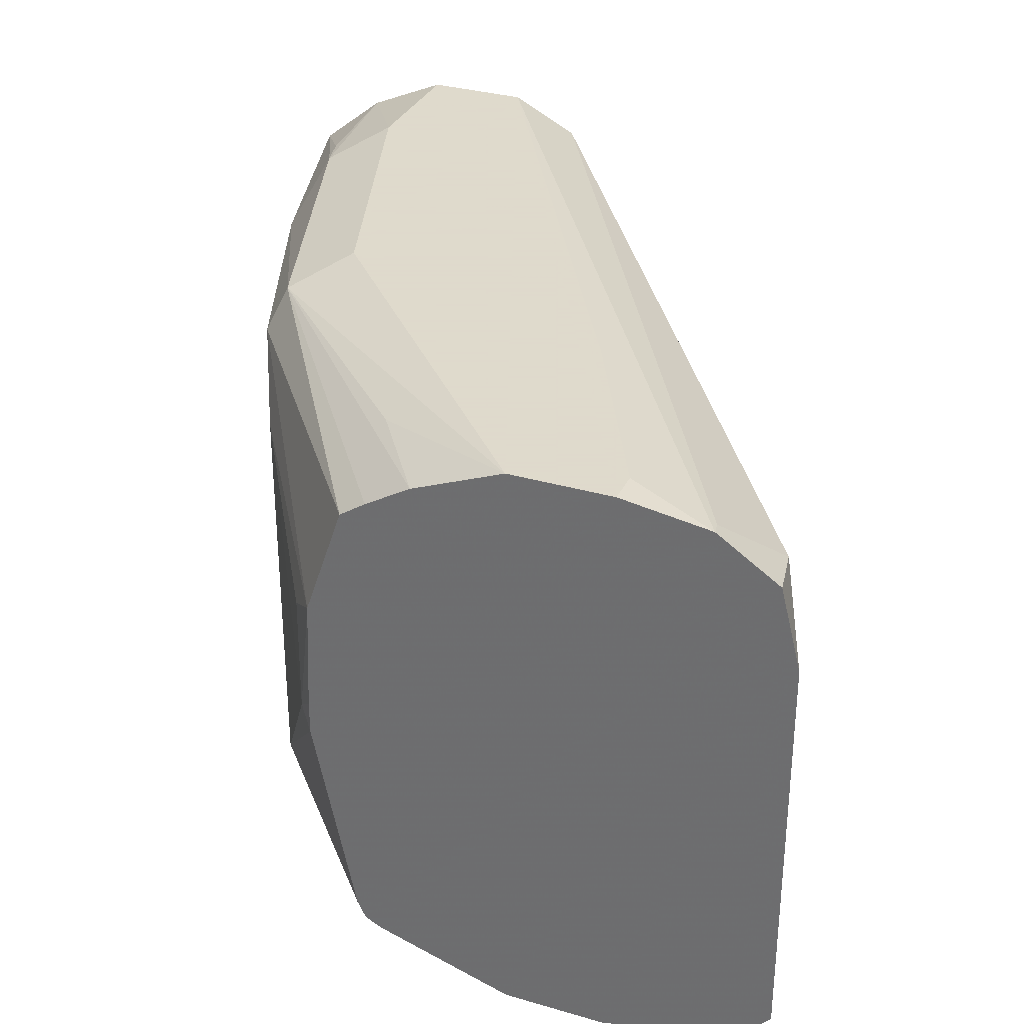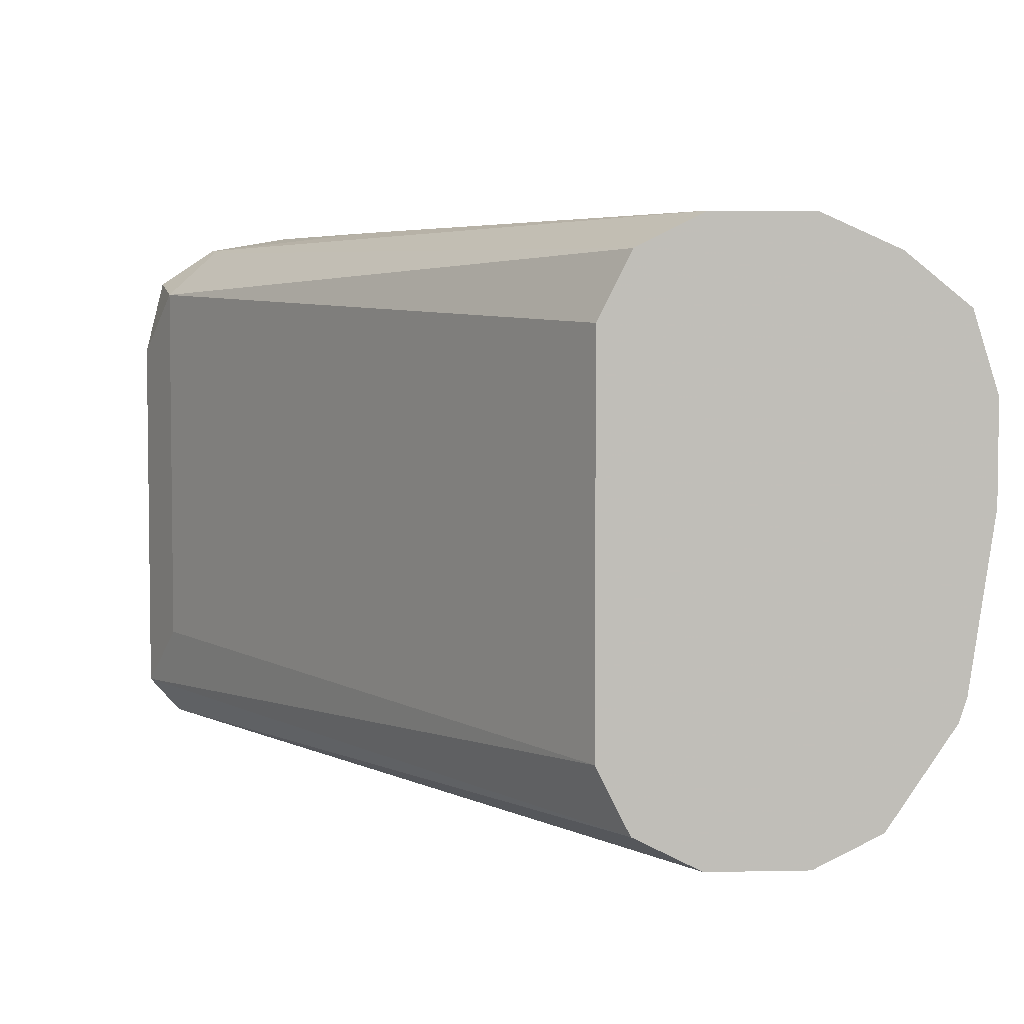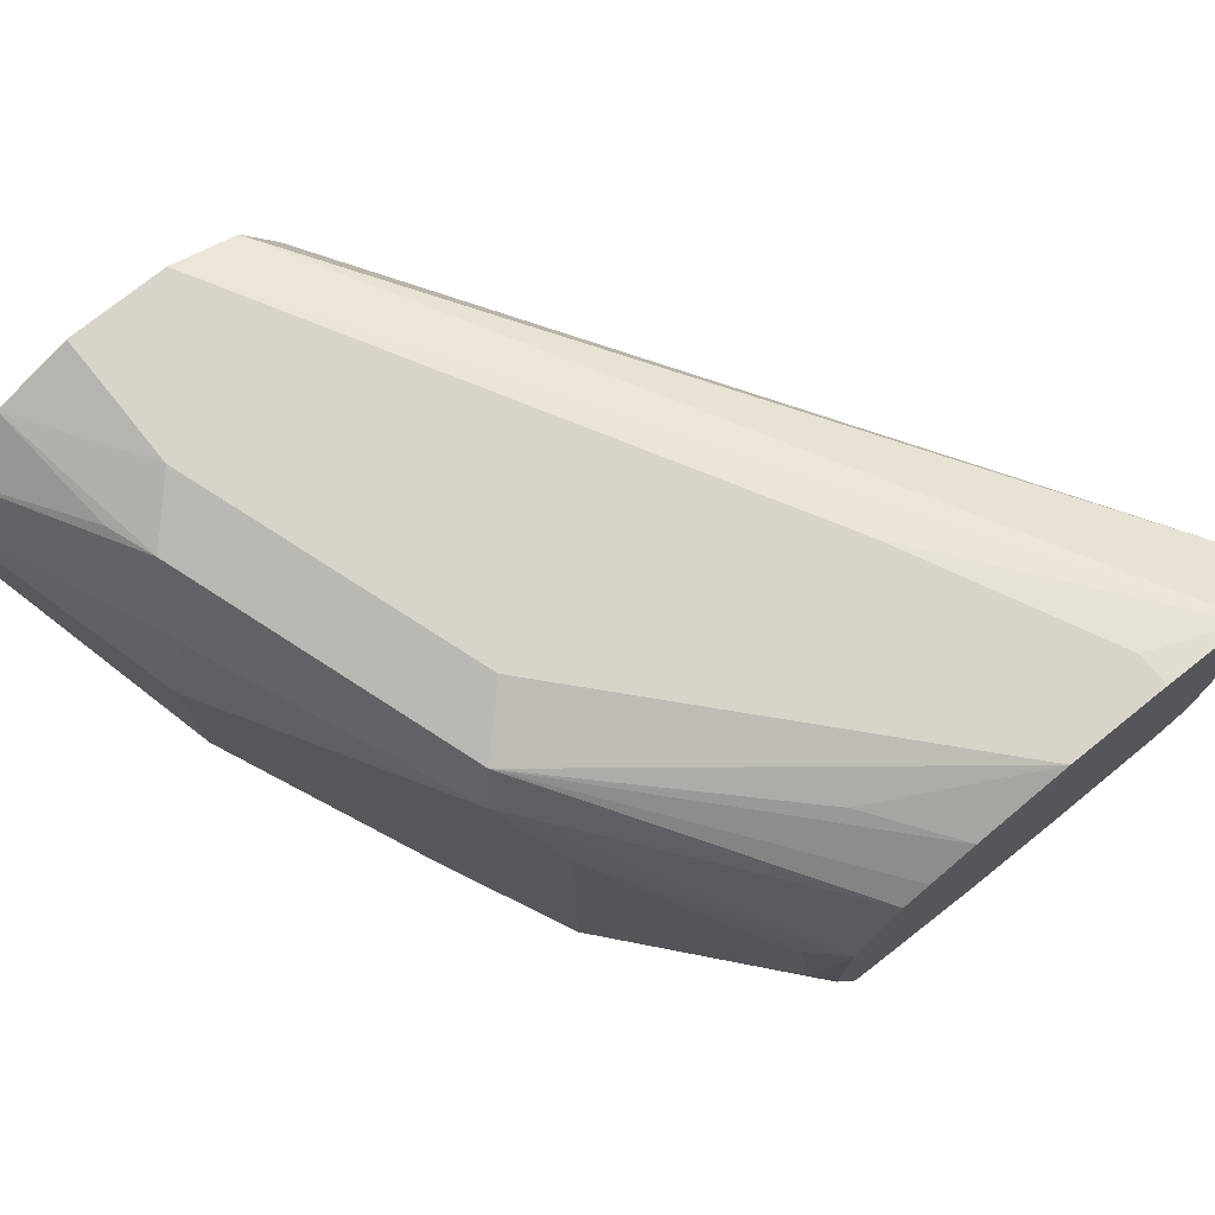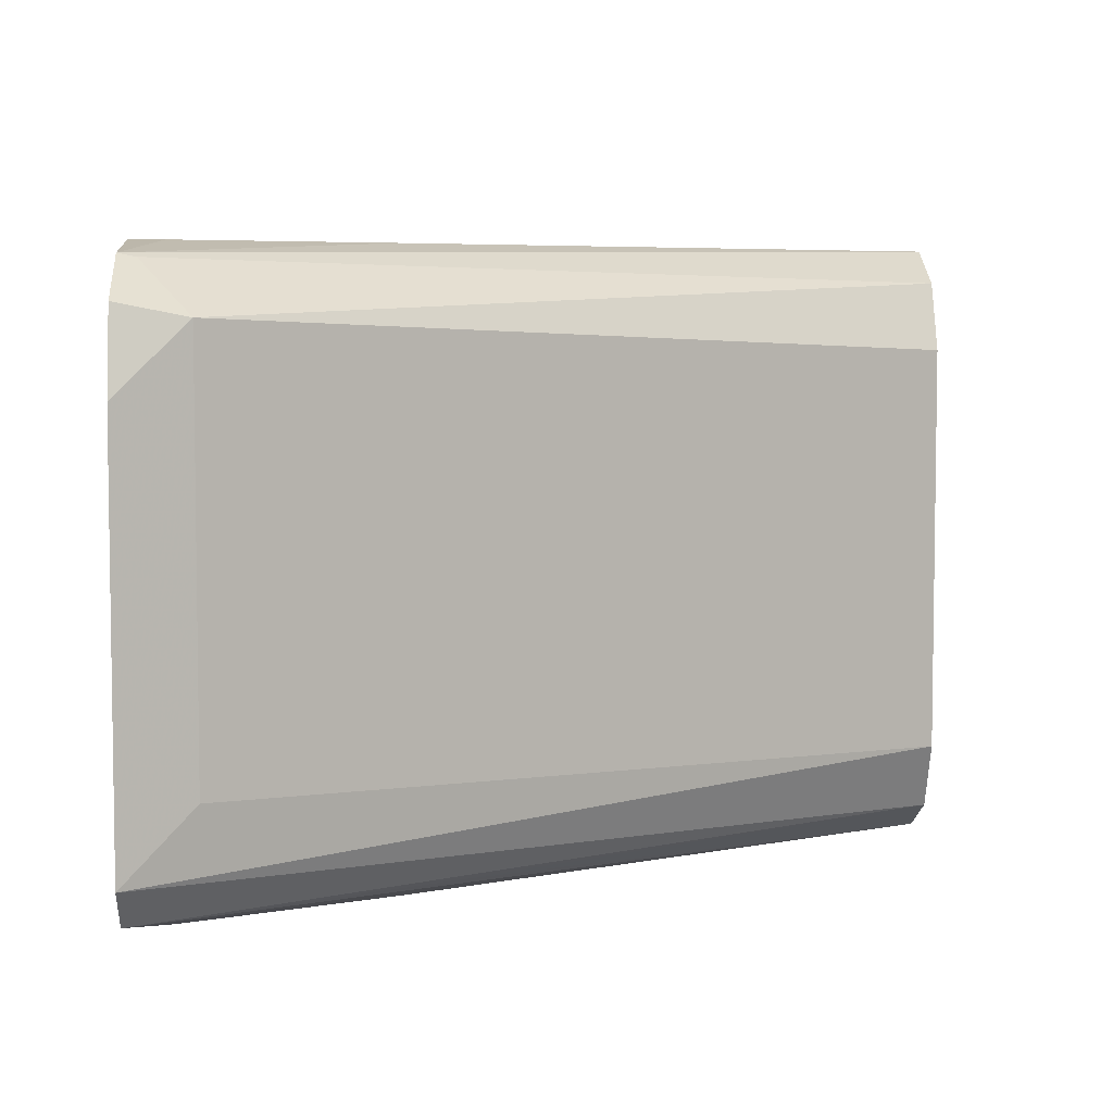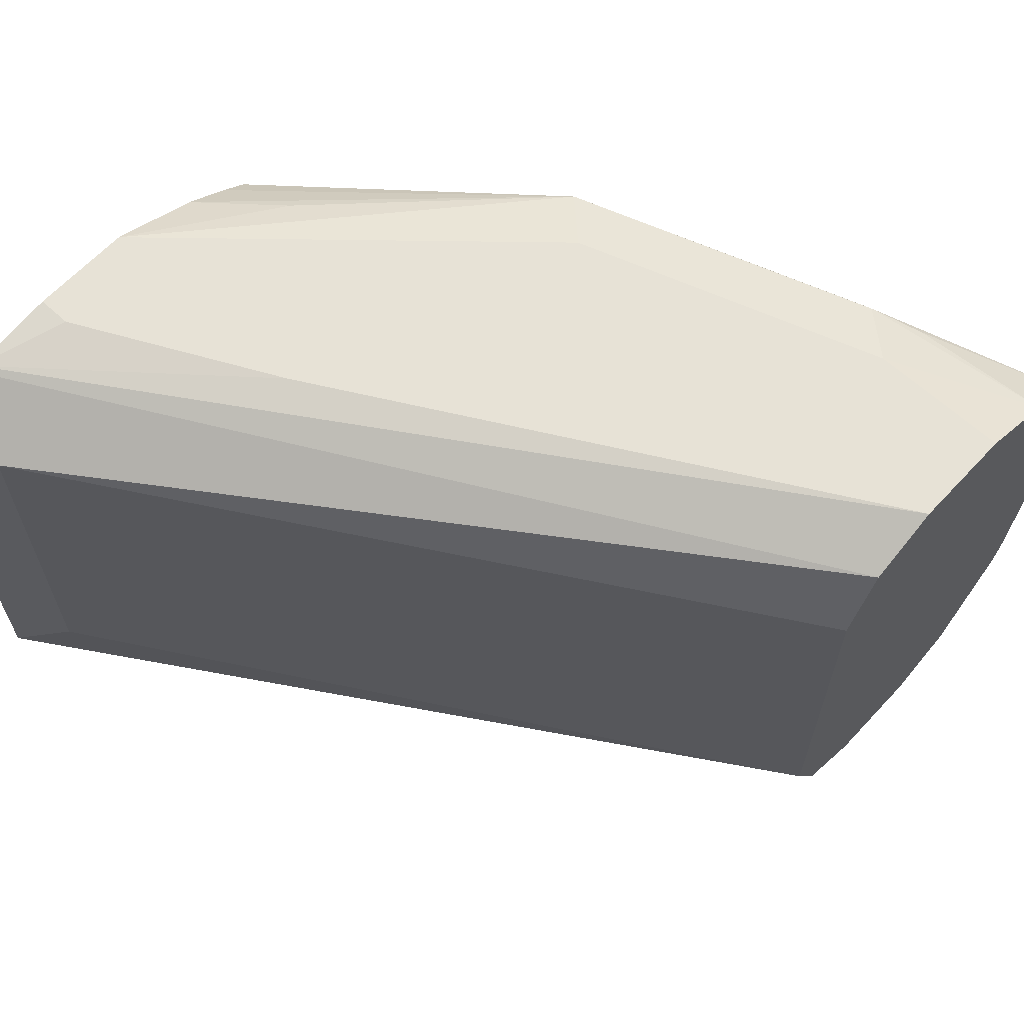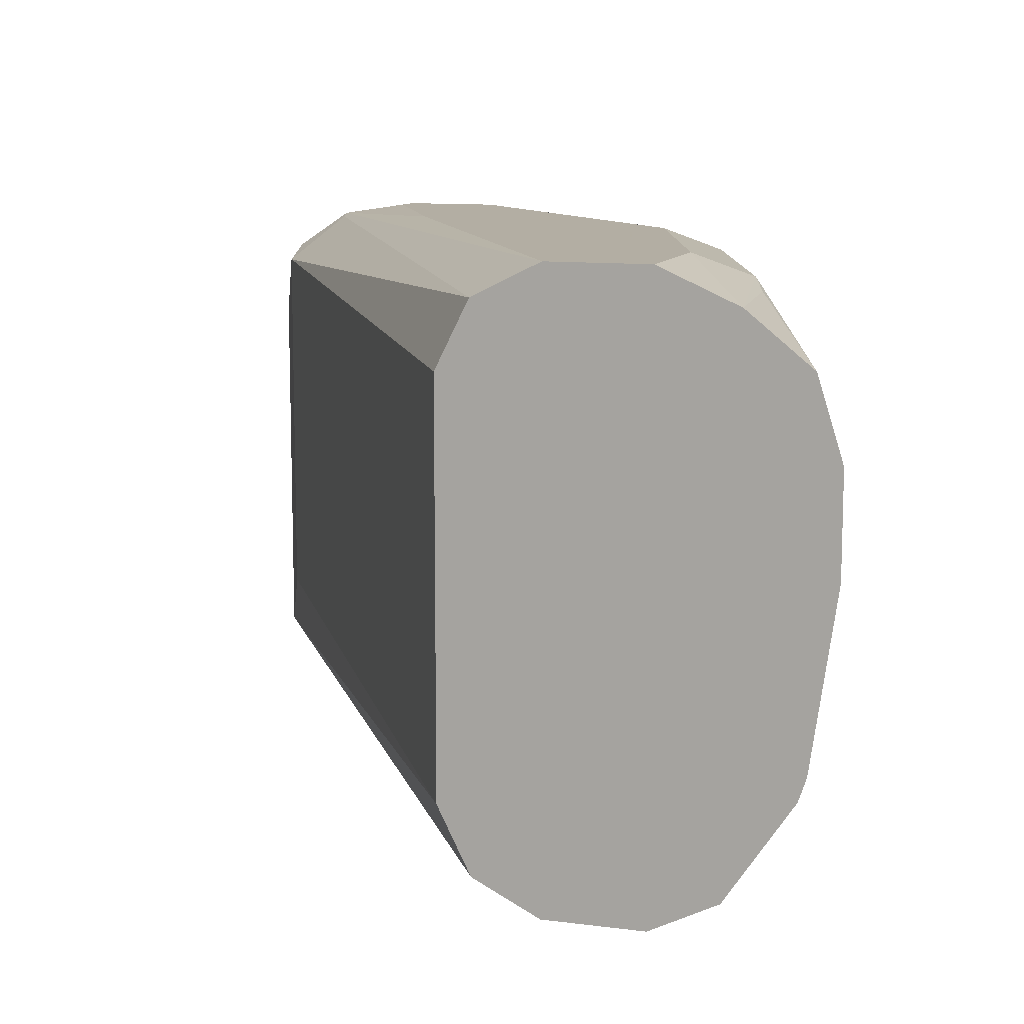
<metadata>
{"format":"obj","ext":"obj","renderer":"f3d","projection":"perspective","resolution":1024,"background":"white","views":[{"elev":32.4,"azim":22.2,"up":"+Y"},{"elev":4.6,"azim":176.2,"up":"+Y"},{"elev":75.1,"azim":-38.7,"up":"+Y"},{"elev":5.5,"azim":86.7,"up":"+Y"},{"elev":63.6,"azim":132.8,"up":"+Y"},{"elev":10.9,"azim":-162.3,"up":"+Y"}]}
</metadata>
<code>
v -0.3483 0.3048 0.009519
v -0.2854 0.3096 0.1113
v -0.3483 0.2467 0.009519
v -0.3532 0.3145 0.009519
v -0.2927 0.3169 0.1185
v -0.2835 0.3116 0.1209
v -0.2806 0.2999 0.1209
v -0.2854 0.2516 0.1113
v -0.2806 0.2419 0.1209
v -0.3532 0.2371 0.009519
v -0.3628 0.3193 0.009519
v -0.2922 0.3174 0.1209
v -0.2807 0.2419 0.1209
v -0.3628 0.2322 0.009519
v -0.2855 0.2365 0.1209
v -0.3121 0.2359 0.07983
v -0.3774 0.3193 0.009519
v -0.3193 0.3193 0.08708
v -0.3048 0.3193 0.1161
v -0.3048 0.3193 0.1209
v -0.3774 0.2322 0.009519
v -0.3193 0.2322 0.08708
v -0.3048 0.2322 0.1161
v -0.3048 0.2322 0.1209
v -0.3887 0.3143 0.009519
v -0.3774 0.3193 0.02904
v -0.3193 0.3193 0.1209
v -0.3774 0.2322 0.02904
v -0.387 0.2371 0.009519
v -0.3193 0.2322 0.1209
v -0.398 0.3067 0.009519
v -0.387 0.3145 0.02904
v -0.3846 0.3157 0.03629
v -0.3701 0.3157 0.07983
v -0.3628 0.3193 0.07257
v -0.3411 0.3157 0.1089
v -0.3322 0.3141 0.1209
v -0.3846 0.2395 0.0508
v -0.387 0.2371 0.0242
v -0.3628 0.2322 0.07257
v -0.3872 0.2372 0.009519
v -0.3386 0.2383 0.1209
v -0.3604 0.2346 0.08466
v -0.4016 0.2953 0.009519
v -0.3883 0.3066 0.04355
v -0.3725 0.3096 0.08224
v -0.3423 0.3078 0.1209
v -0.3386 0.3103 0.1209
v -0.3774 0.2467 0.07257
v -0.3919 0.2613 0.04355
v -0.3895 0.2492 0.04113
v -0.3919 0.2467 0.02904
v -0.3701 0.2395 0.07983
v -0.3677 0.2419 0.09192
v -0.3969 0.2517 0.009519
v -0.3411 0.2395 0.1209
v -0.4016 0.295 0.009519
v -0.3919 0.2903 0.04355
v -0.387 0.2951 0.05322
v -0.3774 0.3048 0.07257
v -0.3677 0.3 0.09192
v -0.3478 0.2918 0.1209
v -0.387 0.2661 0.05322
v -0.4016 0.2805 0.009519
v -0.398 0.2551 0.009519
v -0.3484 0.271 0.1209
v -0.3508 0.2734 0.1185
v -0.3423 0.2419 0.1209
v -0.352 0.2885 0.1161
v -0.3484 0.2757 0.1209
f 34 47 48
f 31 33 32
f 33 45 34
f 34 45 46
f 34 46 47
f 34 48 37
f 38 54 49
f 38 49 50
f 38 50 51
f 38 51 52
f 38 52 39
f 38 40 53
f 38 53 54
f 34 37 36
f 31 45 33
f 21 39 29
f 30 43 40
f 39 52 55
f 25 31 32
f 25 32 33
f 25 33 26
f 26 33 34
f 26 34 35
f 31 44 45
f 27 36 37
f 27 35 34
f 27 34 36
f 28 38 39
f 28 40 38
f 29 39 41
f 30 42 43
f 66 70 67
f 39 55 41
f 50 59 58
f 40 54 53
f 21 28 39
f 62 67 70
f 62 69 67
f 61 69 62
f 61 67 69
f 59 61 60
f 54 68 66
f 54 56 68
f 54 59 63
f 54 61 59
f 54 67 61
f 54 66 67
f 52 65 55
f 50 65 52
f 50 64 65
f 50 57 64
f 50 58 57
f 42 56 43
f 43 56 54
f 44 57 58
f 44 58 45
f 45 58 59
f 45 59 60
f 40 43 54
f 45 60 46
f 46 61 62
f 46 62 47
f 49 63 50
f 49 54 63
f 50 52 51
f 50 63 59
f 46 60 61
f 17 25 26
f 14 16 15
f 15 23 22
f 6 20 27
f 6 12 20
f 5 11 12
f 5 12 6
f 4 11 5
f 3 9 10
f 3 8 9
f 2 4 5
f 2 9 8
f 2 7 9
f 2 6 7
f 2 5 6
f 1 4 2
f 1 11 4
f 6 27 37
f 1 17 11
f 1 31 25
f 1 44 31
f 1 57 44
f 1 64 57
f 1 65 64
f 1 55 65
f 1 41 55
f 1 29 41
f 1 21 29
f 1 14 21
f 1 10 14
f 1 3 10
f 1 8 3
f 1 2 8
f 1 25 17
f 6 37 48
f 15 24 23
f 6 47 62
f 14 28 21
f 14 40 28
f 14 30 40
f 14 24 30
f 14 23 24
f 14 22 23
f 14 15 22
f 12 19 20
f 6 48 47
f 11 18 12
f 11 19 18
f 11 20 19
f 11 27 20
f 11 35 27
f 11 26 35
f 12 18 19
f 10 16 14
f 11 17 26
f 6 70 66
f 6 66 68
f 6 68 56
f 6 56 42
f 6 42 30
f 6 30 24
f 6 62 70
f 6 15 13
f 6 13 9
f 6 9 7
f 9 13 10
f 10 13 15
f 10 15 16
f 6 24 15

</code>
